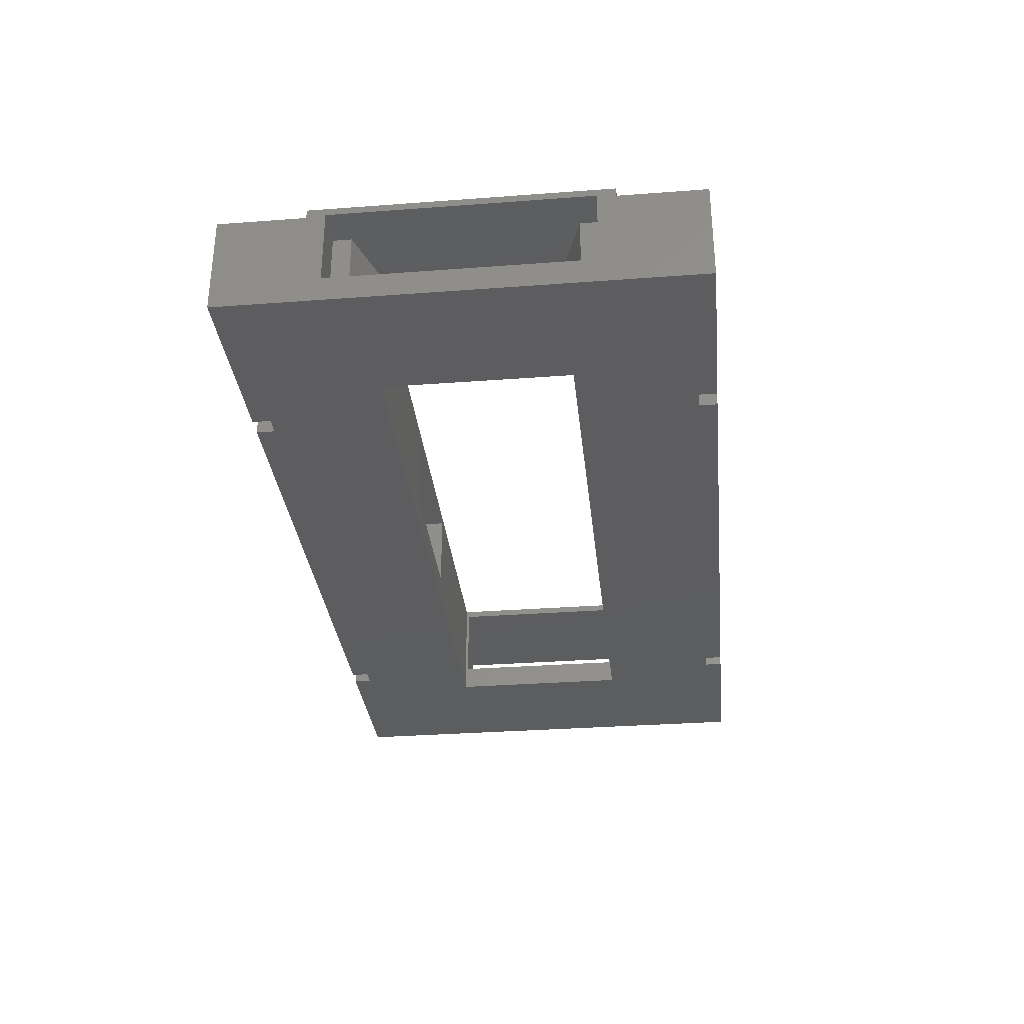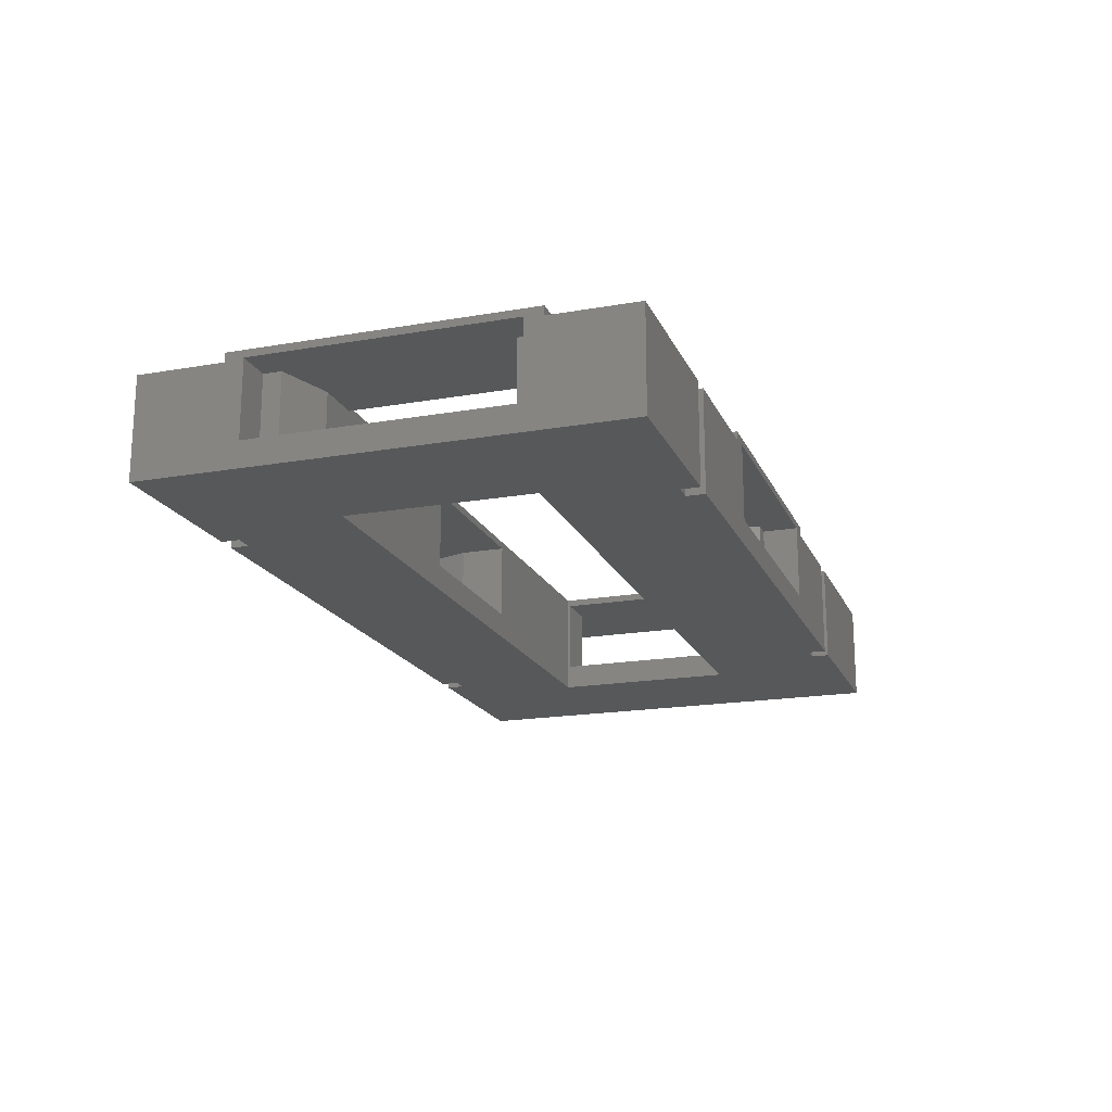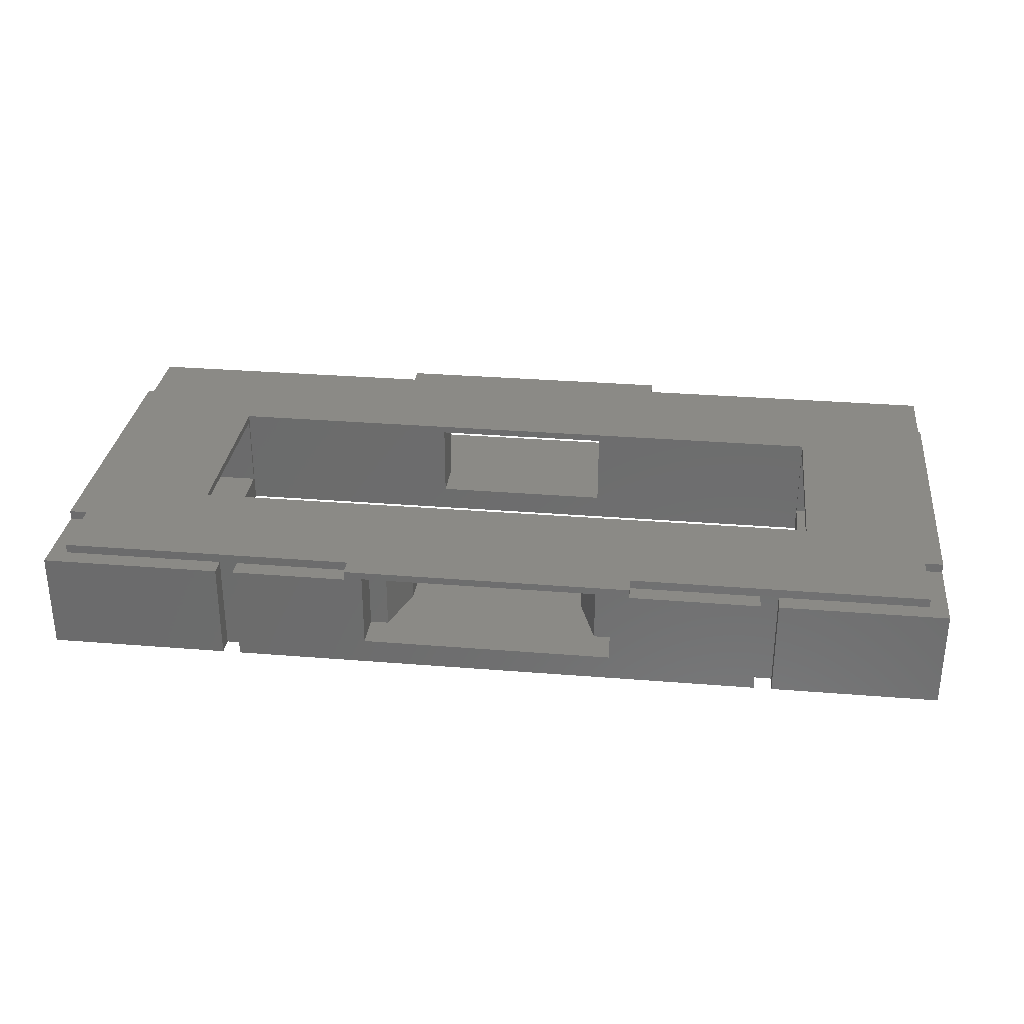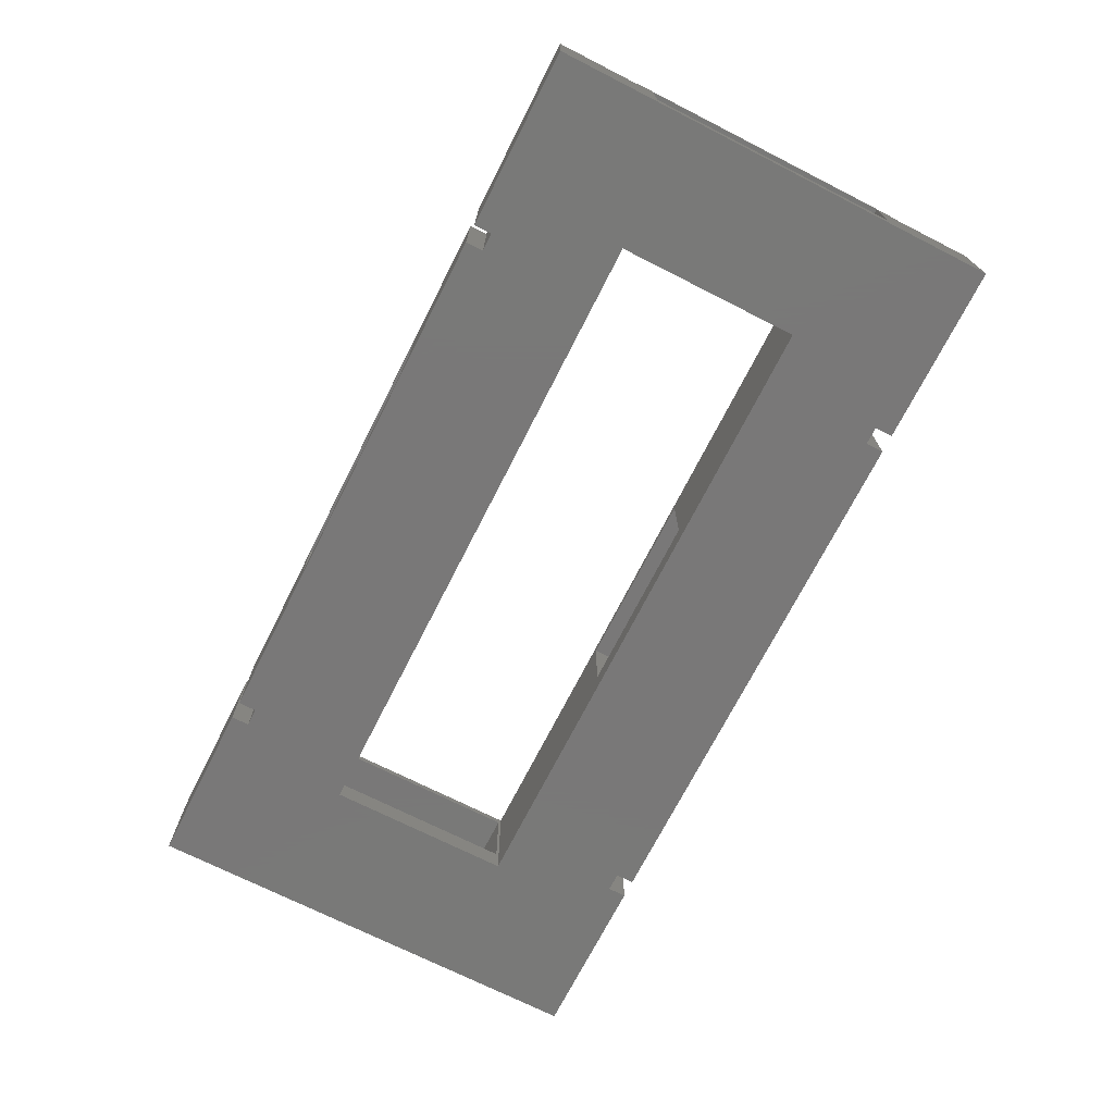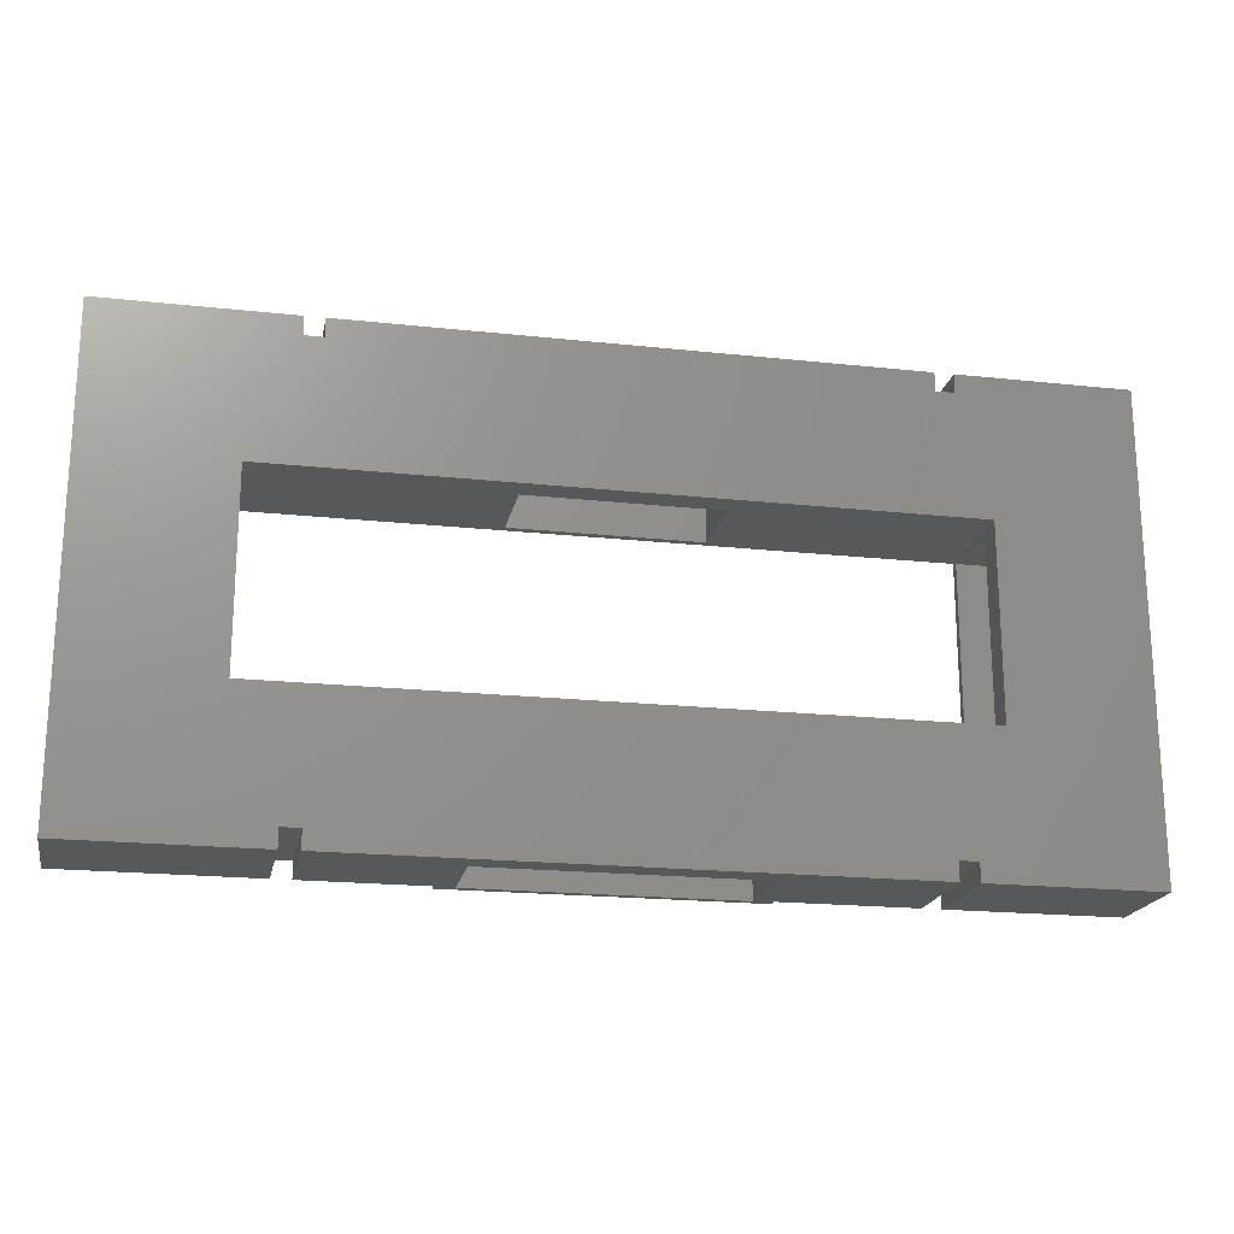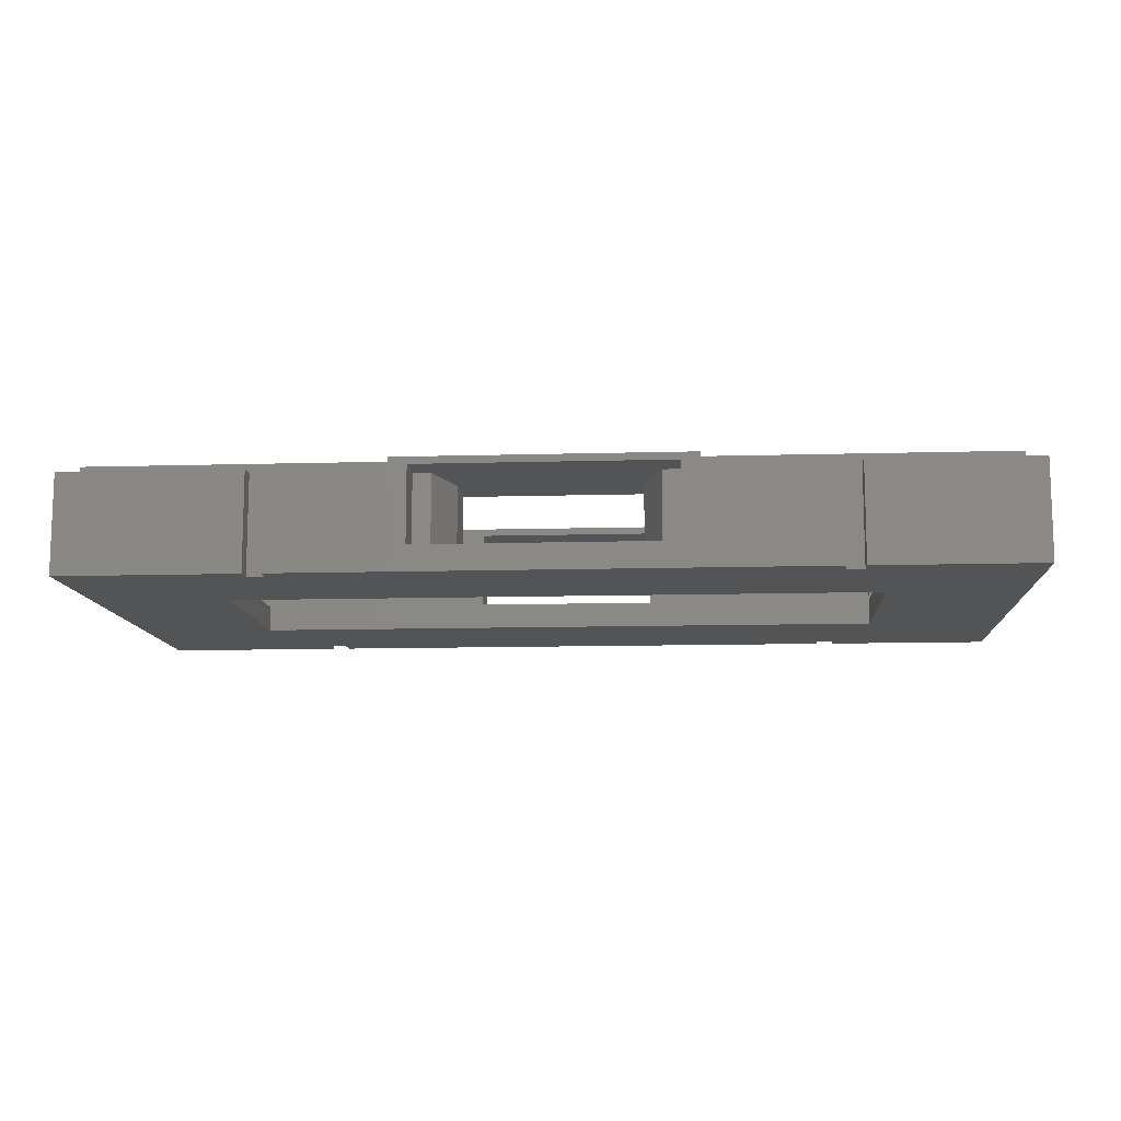
<metadata>
{"format":"stl","ext":"stl","renderer":"f3d","projection":"perspective","resolution":1024,"background":"white","views":[{"elev":-32.3,"azim":96.0,"up":"+Z"},{"elev":-18.4,"azim":-71.4,"up":"+Z"},{"elev":30.6,"azim":-173.3,"up":"+Z"},{"elev":-71.4,"azim":63.1,"up":"+Z"},{"elev":-19.7,"azim":168.6,"up":"+Y"},{"elev":-11.3,"azim":-176.0,"up":"+Z"}]}
</metadata>
<code>
# stl→obj: 168 verts, 352 faces
v 32.4 0 5.6
v 31.4 2 5.6
v 32.4 2 5.6
v 30.4 5.01 5.6
v 20.4 5.01 5.6
v 30.4 7.55 5.6
v 19.4 2 5.6
v 18.4 0 5.6
v 18.4 2 5.6
v 20.4 7.55 5.6
v 31.4 2 1.4
v 32.4 2 1.4
v 18.4 2 1.4
v 19.4 2 1.4
v 18.4 0 1.4
v 30.4 7.55 1.4
v 20.4 7.55 1.4
v 30.4 5.01 1.4
v 32.4 0 1.4
v 20.4 5.01 1.4
v 0 5.7 5.6
v 2 6.7 5.6
v 2 5.7 5.6
v 2 18.7 5.6
v 0 19.7 5.6
v 2 19.7 5.6
v 5.01 7.7 5.6
v 7.55 17.7 5.6
v 7.55 7.7 5.6
v 5.01 17.7 5.6
v 2 5.7 1.4
v 2 6.7 1.4
v 2 18.7 1.4
v 2 19.7 1.4
v 0 19.7 1.4
v 0 5.7 1.4
v 5.01 17.7 1.4
v 7.55 7.7 1.4
v 7.55 17.7 1.4
v 5.01 7.7 1.4
v 0 25.4 0
v 0 20.7 5.5
v 0 25.4 5.5
v 0 4.7 5.5
v 0 0 0
v 0 0 5.5
v 0 20.7 6
v 0 4.7 6
v 1 4.7 5.5
v 1 1 5.5
v 9.2 0 5.5
v 9.2 1 5.5
v 9.2 1 0
v 9.2 0 0
v 39.8 0 0
v 10.2 0 0
v 39.8 1 0
v 43.25 17.85 0
v 39.8 24.4 0
v 40.8 24.4 0
v 10.2 24.4 0
v 39.8 25.4 0
v 7.55 17.85 0
v 9.2 24.4 0
v 9.2 25.4 0
v 50.8 0 0
v 43.25 7.55 0
v 50.8 25.4 0
v 40.8 1 0
v 40.8 0 0
v 10.2 1 0
v 7.55 7.55 0
v 40.8 25.4 0
v 10.2 25.4 0
v 50.8 0 5.5
v 40.8 0 5.5
v 17.4 0 5.5
v 10.2 0 5.5
v 17.4 0 6
v 33.4 0 6
v 33.4 0 5.5
v 39.8 0 5.5
v 9.2 25.4 5.5
v 1 24.4 5.5
v 9.2 24.4 5.5
v 1 20.7 5.5
v 10.2 1 5.5
v 17.4 1 5.5
v 10.2 25.4 5.5
v 10.2 24.4 5.5
v 17.4 24.4 5.5
v 17.4 25.4 5.5
v 33.4 1 5.5
v 39.8 1 5.5
v 33.4 25.4 5.5
v 39.8 24.4 5.5
v 39.8 25.4 5.5
v 33.4 24.4 5.5
v 40.8 1 5.5
v 49.8 1 5.5
v 50.8 4.7 5.5
v 49.8 4.7 5.5
v 40.8 25.4 5.5
v 40.8 24.4 5.5
v 50.8 25.4 5.5
v 49.8 24.4 5.5
v 50.8 20.7 5.5
v 49.8 20.7 5.5
v 50.8 20.7 6
v 50.8 19.7 5.6
v 50.8 5.7 5.6
v 50.8 4.7 6
v 50.8 19.7 1.4
v 50.8 5.7 1.4
v 32.4 25.4 1.4
v 18.4 25.4 1.4
v 33.4 25.4 6
v 32.4 25.4 5.6
v 17.4 25.4 6
v 18.4 25.4 5.6
v 1 4.7 6
v 1 1 6
v 1 24.4 6
v 1 20.7 6
v 33.4 24.4 6
v 43.25 17.85 6
v 49.8 20.7 6
v 49.8 24.4 6
v 49.8 4.7 6
v 43.25 7.55 6
v 17.4 24.4 6
v 7.55 17.85 6
v 49.8 1 6
v 33.4 1 6
v 17.4 1 6
v 7.55 7.55 6
v 43.25 17.7 1.4
v 43.25 7.7 1.4
v 43.25 17.7 5.6
v 43.25 7.7 5.6
v 20.4 17.85 5.6
v 20.4 17.85 1.4
v 30.4 17.85 1.4
v 30.4 17.85 5.6
v 30.4 20.39 5.6
v 31.4 23.4 5.6
v 32.4 23.4 5.6
v 20.4 20.39 5.6
v 19.4 23.4 5.6
v 18.4 23.4 5.6
v 19.4 23.4 1.4
v 18.4 23.4 1.4
v 32.4 23.4 1.4
v 31.4 23.4 1.4
v 30.4 20.39 1.4
v 20.4 20.39 1.4
v 45.79 7.7 5.6
v 48.8 18.7 5.6
v 48.8 6.7 5.6
v 45.79 17.7 5.6
v 48.8 5.7 5.6
v 48.8 19.7 5.6
v 48.8 19.7 1.4
v 48.8 18.7 1.4
v 48.8 6.7 1.4
v 48.8 5.7 1.4
v 45.79 17.7 1.4
v 45.79 7.7 1.4
f 1 2 3
f 4 5 6
f 2 5 4
f 7 2 1
f 2 7 5
f 8 7 1
f 7 8 9
f 6 5 10
f 11 3 2
f 3 11 12
f 13 7 9
f 7 13 14
f 8 13 9
f 13 8 15
f 16 17 18
f 11 19 12
f 20 18 17
f 18 20 11
f 14 11 20
f 11 14 19
f 15 14 13
f 14 15 19
f 19 3 12
f 3 19 1
f 11 4 18
f 4 11 2
f 7 20 5
f 20 7 14
f 5 17 10
f 17 5 20
f 18 6 16
f 6 18 4
f 21 22 23
f 22 21 24
f 25 24 21
f 24 25 26
f 27 28 29
f 27 30 28
f 22 30 27
f 30 22 24
f 31 22 32
f 22 31 23
f 33 26 34
f 26 33 24
f 35 26 25
f 26 35 34
f 35 33 34
f 33 35 32
f 36 32 35
f 32 36 31
f 37 38 39
f 37 40 38
f 33 40 37
f 40 33 32
f 31 21 23
f 21 31 36
f 40 22 27
f 22 40 32
f 33 30 24
f 30 33 37
f 37 28 30
f 28 37 39
f 38 27 29
f 27 38 40
f 41 42 43
f 25 42 35
f 41 35 42
f 41 36 35
f 36 44 21
f 45 36 41
f 45 44 36
f 44 45 46
f 42 25 47
f 21 47 25
f 21 48 47
f 48 21 44
f 49 44 50
f 50 51 52
f 50 46 51
f 46 50 44
f 51 53 52
f 53 51 54
f 55 56 57
f 58 59 60
f 59 61 62
f 63 59 58
f 59 63 61
f 61 63 64
f 41 64 63
f 41 63 45
f 64 41 65
f 66 67 68
f 69 66 70
f 66 69 67
f 57 67 69
f 71 57 56
f 72 57 71
f 72 71 53
f 57 72 67
f 58 68 67
f 60 68 58
f 68 60 73
f 45 53 54
f 72 45 63
f 53 45 72
f 62 61 74
f 70 75 76
f 75 70 66
f 56 77 78
f 55 15 56
f 77 56 15
f 79 8 80
f 77 8 79
f 8 77 15
f 1 80 8
f 1 81 80
f 19 81 1
f 55 81 19
f 81 55 82
f 15 55 19
f 45 51 46
f 51 45 54
f 83 84 85
f 43 84 83
f 42 84 43
f 84 42 86
f 85 65 83
f 65 85 64
f 56 87 71
f 87 56 78
f 87 77 88
f 77 87 78
f 61 89 74
f 89 61 90
f 89 91 92
f 91 89 90
f 93 82 94
f 82 93 81
f 82 57 94
f 57 82 55
f 95 96 97
f 96 95 98
f 96 62 97
f 62 96 59
f 70 99 69
f 99 70 76
f 100 101 102
f 101 100 75
f 76 100 99
f 100 76 75
f 60 103 73
f 103 60 104
f 105 106 107
f 103 106 105
f 106 103 104
f 107 106 108
f 109 110 107
f 109 111 110
f 101 111 112
f 112 111 109
f 107 68 105
f 113 107 110
f 107 113 68
f 114 68 113
f 111 101 114
f 75 114 101
f 114 66 68
f 66 114 75
f 65 43 83
f 43 65 41
f 68 103 105
f 103 68 73
f 62 95 97
f 115 62 116
f 95 62 115
f 117 118 119
f 95 118 117
f 118 95 115
f 120 119 118
f 120 92 119
f 116 92 120
f 74 92 116
f 92 74 89
f 74 116 62
f 50 121 49
f 121 50 122
f 86 123 84
f 123 86 124
f 117 119 125
f 126 127 128
f 127 126 129
f 130 129 126
f 125 126 128
f 131 125 119
f 125 131 126
f 131 132 126
f 124 132 123
f 123 132 131
f 127 112 109
f 112 127 129
f 129 130 133
f 130 134 133
f 134 135 80
f 130 135 134
f 136 135 130
f 132 124 136
f 121 136 124
f 122 136 121
f 136 122 135
f 47 121 124
f 121 47 48
f 80 135 79
f 133 102 129
f 102 133 100
f 127 106 128
f 106 127 108
f 53 87 52
f 87 53 71
f 52 122 50
f 122 52 135
f 87 135 52
f 135 87 88
f 57 99 94
f 99 57 69
f 94 134 93
f 99 134 94
f 134 99 133
f 133 99 100
f 60 96 104
f 96 60 59
f 104 128 106
f 128 104 125
f 96 125 104
f 125 96 98
f 61 85 90
f 85 61 64
f 90 131 91
f 131 90 123
f 85 123 90
f 123 85 84
f 39 132 28
f 132 29 28
f 29 136 38
f 136 29 132
f 132 39 63
f 38 63 39
f 38 72 63
f 72 38 136
f 58 137 126
f 58 138 137
f 130 138 67
f 67 138 58
f 139 126 137
f 140 126 139
f 140 130 126
f 138 130 140
f 132 141 126
f 132 142 141
f 142 63 143
f 63 142 132
f 144 126 141
f 143 126 144
f 143 58 126
f 58 143 63
f 130 6 136
f 130 16 6
f 16 67 17
f 67 16 130
f 10 136 6
f 17 136 10
f 17 72 136
f 72 17 67
f 77 135 88
f 135 77 79
f 80 93 134
f 93 80 81
f 91 119 92
f 119 91 131
f 125 95 117
f 95 125 98
f 86 47 124
f 47 86 42
f 44 121 48
f 121 44 49
f 107 127 109
f 127 107 108
f 102 112 129
f 112 102 101
f 144 141 145
f 146 118 147
f 148 145 141
f 145 148 146
f 149 146 148
f 146 149 118
f 120 149 150
f 149 120 118
f 151 150 149
f 150 151 152
f 153 146 147
f 146 153 154
f 153 118 115
f 118 153 147
f 115 154 153
f 155 156 143
f 154 156 155
f 151 154 115
f 154 151 156
f 116 151 115
f 151 116 152
f 143 156 142
f 150 116 120
f 116 150 152
f 148 151 149
f 151 148 156
f 155 146 154
f 146 155 145
f 143 145 155
f 145 143 144
f 141 156 148
f 156 141 142
f 157 158 159
f 157 160 158
f 140 160 157
f 160 140 139
f 159 111 161
f 111 159 110
f 158 110 159
f 110 158 162
f 158 163 162
f 163 158 164
f 161 165 159
f 165 161 166
f 114 161 111
f 161 114 166
f 167 165 164
f 167 168 165
f 137 168 167
f 168 137 138
f 164 113 163
f 113 164 114
f 165 114 164
f 114 165 166
f 163 110 162
f 110 163 113
f 167 158 160
f 158 167 164
f 165 157 159
f 157 165 168
f 168 140 157
f 140 168 138
f 137 160 139
f 160 137 167

</code>
